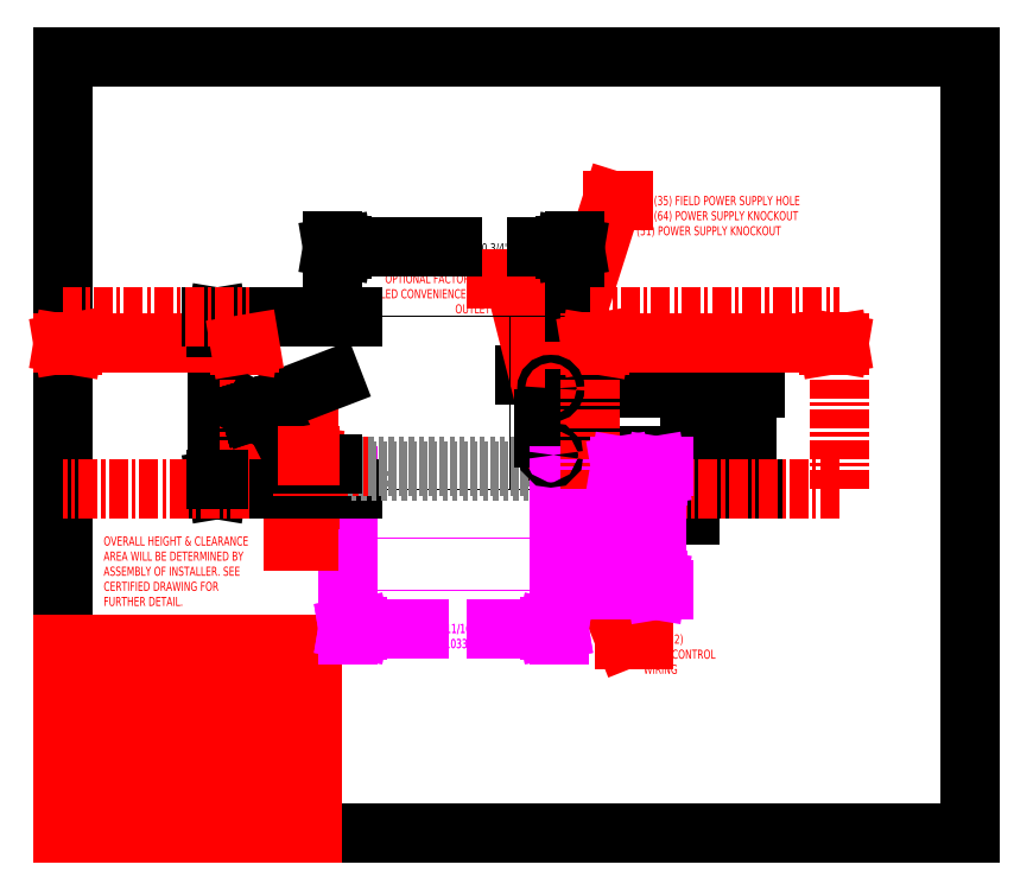
<metadata>
{"format":"dxf","ext":"dxf","renderer":"ezdxf+matplotlib","layout":"modelspace","background":"white","min_lineweight":24,"dpi":150}
</metadata>
<code>
0
SECTION
2
ENTITIES
0
SOLID
8
SERVCLRDIM
10
47.74
20
64.42
30
0
11
47.07
21
64.42
31
0
12
47.4
22
66.42
32
0
13
47.4
23
66.42
33
0
0
SOLID
8
SERVCLRDIM
10
47.74
20
72.98
30
0
11
47.4
21
70.98
31
0
12
47.07
22
72.98
32
0
13
47.07
23
72.98
33
0
0
SOLID
8
SERVCLRDIM
10
103.6
20
94.28
30
0
11
101.7
21
94.59
31
0
12
103.6
22
94.9
32
0
13
103.6
23
94.9
33
0
0
SOLID
8
SERVCLRDIM
10
147.9
20
94.28
30
0
11
147.9
21
94.9
31
0
12
149.7
22
94.59
32
0
13
149.7
23
94.59
33
0
0
SOLID
8
SERVCLRDIM
10
34.12
20
94.28
30
0
11
34.12
21
94.9
31
0
12
36
22
94.59
32
0
13
36
23
94.59
33
0
0
SOLID
8
SERVCLRDIM
10
1.875
20
94.28
30
0
11
0
21
94.59
31
0
12
1.875
22
94.9
32
0
13
1.875
23
94.9
33
0
0
SOLID
8
CURB-14-DIM
10
107.8
20
69.1
30
0
11
107.2
21
69.1
31
0
12
107.5
22
70.98
32
0
13
107.5
23
70.98
33
0
0
SOLID
8
CURB-14-DIM
10
107.8
20
58.85
30
0
11
107.5
21
56.98
31
0
12
107.2
22
58.85
32
0
13
107.2
23
58.85
33
0
0
SOLID
8
CURB-14-DIM
10
93.82
20
39.26
30
0
11
93.82
21
39.88
31
0
12
95.69
22
39.57
32
0
13
95.69
23
39.57
33
0
0
SOLID
8
CURB-14-DIM
10
56.88
20
39.26
30
0
11
55
21
39.57
31
0
12
56.88
22
39.88
32
0
13
56.88
23
39.88
33
0
0
SOLID
8
CURB-24-DIM
10
56.88
20
39.26
30
0
11
55
21
39.57
31
0
12
56.88
22
39.88
32
0
13
56.88
23
39.88
33
0
0
SOLID
8
CURB-24-DIM
10
93.82
20
39.26
30
0
11
93.82
21
39.88
31
0
12
95.69
22
39.57
32
0
13
95.69
23
39.57
33
0
0
SOLID
8
CURB-24-DIM
10
114.8
20
69.1
30
0
11
114.1
21
69.1
31
0
12
114.4
22
70.98
32
0
13
114.4
23
70.98
33
0
0
SOLID
8
CURB-24-DIM
10
114.8
20
48.85
30
0
11
114.4
21
46.98
31
0
12
114.1
22
48.85
32
0
13
114.1
23
48.85
33
0
0
SOLID
8
UNIT-DIM
10
30.07
20
97.79
30
0
11
29.45
21
97.79
31
0
12
29.76
22
99.67
32
0
13
29.76
23
99.67
33
0
0
SOLID
8
UNIT-DIM
10
30.07
20
68.29
30
0
11
29.76
21
66.42
31
0
12
29.45
22
68.29
32
0
13
29.45
23
68.29
33
0
0
SOLID
8
UNIT-DIM
10
53.88
20
112.8
30
0
11
52
21
113.1
31
0
12
53.88
22
113.5
32
0
13
53.88
23
113.5
33
0
0
SOLID
8
UNIT-DIM
10
96.88
20
112.8
30
0
11
96.88
21
113.5
31
0
12
98.75
22
113.1
32
0
13
98.75
23
113.1
33
0
0
DIMENSION
8
UNIT-DIM
2
*D1
10
121.1
20
73.04
30
0
11
121.1
21
81.02
31
0
70
   128
1
6 5/8"\P(168)
13
98.75
23
66.42
33
0
14
93.54
24
73.04
34
0
50
90
0
DIMENSION
8
UNIT-DIM
2
*D2
10
132.1
20
85.92
30
0
11
132.1
21
78.03
31
0
70
   128
1
1'-7 1/2"\P(494)
13
98.75
23
66.42
33
0
14
94.13
24
85.92
34
0
50
90
0
DIMENSION
8
UNIT-DIM
2
*D3
10
94.13
20
88.43
30
0
11
113
21
88.43
31
0
70
   128
1
4 5/8" (118)
13
98.75
23
99.79
33
0
14
94.13
24
91.6
34
0
50
180
0
INSERT
8
0
2
*U7
10
0
20
0
30
0
0
INSERT
8
0
2
*U8
10
0
20
0
30
0
0
INSERT
8
0
2
*U9
10
0
20
0
30
0
0
INSERT
8
0
2
*U10
10
0
20
0
30
0
0
INSERT
8
0
2
*U11
10
0
20
0
30
0
0
INSERT
8
0
2
*U12
10
0
20
0
30
0
0
INSERT
8
0
2
*U13
10
0
20
0
30
0
0
INSERT
8
0
2
*U14
10
0
20
0
30
0
0
INSERT
8
0
2
*U15
10
0
20
0
30
0
0
INSERT
8
0
2
*U16
10
0
20
0
30
0
0
INSERT
8
0
2
*U17
10
0
20
0
30
0
0
INSERT
8
0
2
*U18
10
0
20
0
30
0
0
INSERT
8
0
2
*U19
10
0
20
0
30
0
0
INSERT
8
0
2
*U20
10
0
20
0
30
0
0
INSERT
8
0
2
*U21
10
0
20
0
30
0
0
INSERT
8
0
2
*U22
10
0
20
0
30
0
0
INSERT
8
0
2
*U23
10
0
20
0
30
0
0
INSERT
8
0
2
*U24
10
0
20
0
30
0
0
INSERT
8
0
2
*U25
10
0
20
0
30
0
0
INSERT
8
0
2
*U26
10
0
20
0
30
0
0
INSERT
8
0
2
*U27
10
0
20
0
30
0
0
INSERT
8
0
2
*U28
10
0
20
0
30
0
0
INSERT
8
0
2
*U29
10
0
20
0
30
0
0
INSERT
8
0
2
*U30
10
0
20
0
30
0
0
INSERT
8
0
2
*U31
10
0
20
0
30
0
0
INSERT
8
0
2
*U32
10
0
20
0
30
0
0
INSERT
8
0
2
*U33
10
0
20
0
30
0
0
INSERT
8
0
2
*U34
10
0
20
0
30
0
0
INSERT
8
0
2
*U35
10
0
20
0
30
0
0
INSERT
8
0
2
*U36
10
0
20
0
30
0
0
INSERT
8
0
2
*U37
10
0
20
0
30
0
0
INSERT
8
0
2
*U38
10
0
20
0
30
0
0
INSERT
8
0
2
*U39
10
0
20
0
30
0
0
LINE
8
NOTES
10
94.43
20
72.64
30
0
11
108.4
21
37.52
31
0
0
LINE
8
NOTES
10
108.4
20
37.52
30
0
11
112
21
37.52
31
0
0
SOLID
8
NOTES
10
95.52
20
70.92
30
0
11
94.43
21
72.64
31
0
12
94.82
22
70.64
32
0
13
94.82
23
70.64
33
0
0
INSERT
8
0
2
*U40
10
0
20
0
30
0
0
LINE
8
NOTES
10
94.66
20
86.45
30
0
11
106
21
122.2
31
0
0
LINE
8
NOTES
10
106
20
122.2
30
0
11
108.2
21
122.2
31
0
0
SOLID
8
NOTES
10
94.91
20
88.47
30
0
11
94.66
21
86.45
31
0
12
95.63
22
88.24
32
0
13
95.63
23
88.24
33
0
0
INSERT
8
0
2
*U41
10
0
20
0
30
0
0
LINE
8
NOTES
10
93.89
20
80.02
30
0
11
87.03
21
107.1
31
0
0
LINE
8
NOTES
10
87.03
20
107.1
30
0
11
83.6
21
107.1
31
0
0
SOLID
8
NOTES
10
93.03
20
81.86
30
0
11
93.89
21
80.02
31
0
12
93.76
22
82.05
32
0
13
93.76
23
82.05
33
0
0
LINE
8
NOTES
10
0
20
0
30
0
11
0
21
36.49
31
0
0
LINE
8
SERVCLEAR
10
0
20
66.42
30
0
11
0
21
99.79
31
0
0
LINE
8
0
10
0
20
0
30
0
11
0
21
150
31
0
0
LINE
8
SERVCLRDIM
10
1.875
20
94.9
30
0
11
1.875
21
94.28
31
0
0
LINE
8
0
10
0
20
0
30
0
11
175
21
0
31
0
0
LINE
8
NOTES
10
0
20
0
30
0
11
48
21
0
31
0
0
LINE
8
NOTES
10
16
20
12.5
30
0
11
16
21
36.49
31
0
0
LINE
8
NOTES
10
0
20
3.999
30
0
11
48
21
3.999
31
0
0
LINE
8
NOTES
10
0
20
4.499
30
0
11
48
21
4.499
31
0
0
LINE
8
NOTES
10
0
20
8.499
30
0
11
48
21
8.499
31
0
0
LINE
8
NOTES
10
0
20
12.5
30
0
11
48
21
12.5
31
0
0
LINE
8
UNIT-DIM
10
29.76
20
99.71
30
0
11
29.76
21
91.02
31
0
0
LINE
8
UNIT-DIM
10
29.76
20
66.79
30
0
11
29.76
21
83.42
31
0
0
LINE
8
UNIT-DIM
10
29.76
20
99.67
30
0
11
29.45
21
97.79
31
0
0
LINE
8
UNIT-DIM
10
30.07
20
68.29
30
0
11
29.76
21
66.42
31
0
0
LINE
8
NOTES
10
0
20
16.5
30
0
11
48
21
16.5
31
0
0
LINE
8
UNIT-DIM
10
29.76
20
66.42
30
0
11
29.45
21
68.29
31
0
0
LINE
8
SERVCLRDIM
10
34.12
20
94.9
30
0
11
34.12
21
94.28
31
0
0
LINE
8
SERVCLEAR
10
36
20
66.42
30
0
11
36
21
99.79
31
0
0
LINE
8
NOTES
10
0
20
20.5
30
0
11
48
21
20.5
31
0
0
LINE
8
NOTES
10
0
20
24.5
30
0
11
48
21
24.5
31
0
0
LINE
8
UNIT-DIM
10
30.07
20
97.79
30
0
11
29.76
21
99.67
31
0
0
LINE
8
NOTES
10
0
20
28.5
30
0
11
48
21
28.5
31
0
0
LINE
8
HOOD
10
36
20
81.82
30
0
11
36.08
21
81.56
31
0
0
LINE
8
HOOD
10
36.03
20
81.83
30
0
11
36.1
21
81.57
31
0
0
LINE
8
HOOD
10
36.32
20
81.97
30
0
11
36.33
21
81.94
31
0
0
LINE
8
SERVCLRDIM
10
47.4
20
76.35
30
0
11
47.4
21
70.98
31
0
0
LINE
8
SERVCLRDIM
10
47.4
20
66.42
30
0
11
47.4
21
56.5
31
0
0
LINE
8
NOTES
10
48
20
0
30
0
11
48
21
36.49
31
0
0
LINE
8
SERVCLRDIM
10
47.74
20
72.98
30
0
11
47.4
21
70.98
31
0
0
LINE
8
SERVCLRDIM
10
47.4
20
66.42
30
0
11
47.07
21
64.42
31
0
0
LINE
8
NOTES
10
0
20
32.5
30
0
11
48
21
32.5
31
0
0
LINE
8
NOTES
10
0
20
36.49
30
0
11
48
21
36.49
31
0
0
LINE
8
CURB-14-DIM
10
56.88
20
39.26
30
0
11
55
21
39.57
31
0
0
LINE
8
CURB-24-DIM
10
56.88
20
39.26
30
0
11
55
21
39.57
31
0
0
LINE
8
HOOD
10
45.15
20
71.3
30
0
11
39.51
21
82.24
31
0
0
LINE
8
SERVCLRDIM
10
47.74
20
64.42
30
0
11
47.4
21
66.42
31
0
0
LINE
8
SERVCLRDIM
10
47.4
20
70.98
30
0
11
47.07
21
72.98
31
0
0
POLYLINE
8
UNIT-SOL
66
     1
10
0
20
0
30
0
40
0.15
41
0.15
0
VERTEX
8
UNIT-SOL
10
52
20
99.79
30
0
0
VERTEX
8
UNIT-SOL
10
52
20
66.42
30
0
0
SEQEND
8
UNIT-SOL
0
LINE
8
UNIT-DIM
10
52
20
100.7
30
0
11
52
21
114.5
31
0
0
LINE
8
UNIT-DIM
10
53.88
20
113.5
30
0
11
53.88
21
112.8
31
0
0
LINE
8
CURB-14-DIM
10
55
20
69.04
30
0
11
55
21
38.32
31
0
0
LINE
8
CURB-24-DIM
10
55
20
69.04
30
0
11
55
21
38.32
31
0
0
LINE
8
CURB-14
10
55
20
69.98
30
0
11
55
21
70.98
31
0
0
LINE
8
CURB-24
10
55
20
69.98
30
0
11
55
21
70.98
31
0
0
LINE
8
CURB-14-DIM
10
56.88
20
39.88
30
0
11
56.88
21
39.26
31
0
0
LINE
8
CURB-24-DIM
10
56.88
20
39.88
30
0
11
56.88
21
39.26
31
0
0
LINE
8
CURB-24
10
57.22
20
69.98
30
0
11
57.22
21
66.42
31
0
0
LINE
8
CURB-14
10
57.22
20
69.98
30
0
11
57.22
21
66.57
31
0
0
POLYLINE
8
CURB-24
66
     1
10
0
20
0
30
0
40
0.15
41
0.15
0
VERTEX
8
CURB-24
10
57.22
20
66.26
30
0
0
VERTEX
8
CURB-24
10
57.22
20
46.98
30
0
0
SEQEND
8
CURB-24
0
POLYLINE
8
CURB-14
66
     1
10
0
20
0
30
0
40
0.15
41
0.15
0
VERTEX
8
CURB-14
10
57.22
20
66.26
30
0
0
VERTEX
8
CURB-14
10
57.22
20
56.98
30
0
0
SEQEND
8
CURB-14
0
LINE
8
CURB-14-DIM
10
93.82
20
39.26
30
0
11
95.69
21
39.57
31
0
0
LINE
8
CURB-24-DIM
10
93.82
20
39.26
30
0
11
95.69
21
39.57
31
0
0
LINE
8
CURB-14-DIM
10
95.69
20
39.57
30
0
11
83.63
21
39.57
31
0
0
LINE
8
CURB-24-DIM
10
93.82
20
39.57
30
0
11
83.63
21
39.57
31
0
0
LINE
8
CURB-14-DIM
10
55
20
39.57
30
0
11
68.74
21
39.57
31
0
0
LINE
8
CURB-24-DIM
10
57.25
20
39.57
30
0
11
68.74
21
39.57
31
0
0
LINE
8
CURB-14-DIM
10
95.69
20
39.57
30
0
11
93.82
21
39.88
31
0
0
LINE
8
CURB-24-DIM
10
95.69
20
39.57
30
0
11
93.82
21
39.88
31
0
0
LINE
8
HOOD
10
36.13
20
81.55
30
0
11
52
21
87.67
31
0
0
LINE
8
CURB-14-DIM
10
55
20
39.57
30
0
11
56.88
21
39.88
31
0
0
LINE
8
CURB-24-DIM
10
55
20
39.57
30
0
11
56.88
21
39.88
31
0
0
POLYLINE
8
CURB-24
66
     1
10
0
20
0
30
0
40
0.15
41
0.15
0
VERTEX
8
CURB-24
10
54.22
20
46.98
30
0
0
VERTEX
8
CURB-24
10
97.22
20
46.98
30
0
0
SEQEND
8
CURB-24
0
LINE
8
CURB-24-DIM
10
97.97
20
46.98
30
0
11
115.8
21
46.98
31
0
0
LINE
8
CURB-24-DIM
10
114.1
20
48.85
30
0
11
114.8
21
48.85
31
0
0
LINE
8
HOOD
10
36.32
20
81.97
30
0
11
36.04
21
81.89
31
0
0
LINE
8
HOOD
10
36.04
20
81.86
30
0
11
36.33
21
81.94
31
0
0
LINE
8
HOOD
10
36.14
20
81.53
30
0
11
36.6
21
81.66
31
0
0
LINE
8
HOOD
10
39.51
20
82.24
30
0
11
36.94
21
81.48
31
0
0
LINE
8
SERVCLRDIM
10
47.4
20
56.5
30
0
11
44.36
21
56.5
31
0
0
POLYLINE
8
CURB-14
66
     1
10
0
20
0
30
0
40
0.15
41
0.15
0
VERTEX
8
CURB-14
10
54.22
20
56.98
30
0
0
VERTEX
8
CURB-14
10
97.22
20
56.98
30
0
0
SEQEND
8
CURB-14
0
LINE
8
CURB-14-DIM
10
97.97
20
56.98
30
0
11
108.9
21
56.98
31
0
0
LINE
8
HOOD
10
36.94
20
81.48
30
0
11
36.6
21
81.66
31
0
0
LINE
8
CURB-14-DIM
10
107.2
20
58.85
30
0
11
107.8
21
58.85
31
0
0
LINE
8
SERVCLRDIM
10
47.07
20
64.42
30
0
11
47.74
21
64.42
31
0
0
LINE
8
SERVCLEAR
10
149.7
20
66.42
30
0
11
101.7
21
66.42
31
0
0
LINE
8
UNIT-DIM
10
55.82
20
66.42
30
0
11
28.51
21
66.42
31
0
0
LINE
8
SERVCLEAR
10
36
20
66.42
30
0
11
0
21
66.42
31
0
0
POLYLINE
8
UNIT-SOL
66
     1
10
0
20
0
30
0
40
0.15
41
0.15
0
VERTEX
8
UNIT-SOL
10
52
20
66.42
30
0
0
VERTEX
8
UNIT-SOL
10
98.75
20
66.42
30
0
0
SEQEND
8
UNIT-SOL
0
LINE
8
UNIT-DIM
10
29.45
20
68.29
30
0
11
30.07
21
68.29
31
0
0
LINE
8
CURB-14-DIM
10
107.2
20
69.1
30
0
11
107.8
21
69.1
31
0
0
LINE
8
CURB-24-DIM
10
114.1
20
69.1
30
0
11
114.8
21
69.1
31
0
0
POLYLINE
8
UNIT-SOL
66
     1
10
0
20
0
30
0
40
0.15
41
0.15
0
VERTEX
8
UNIT-SOL
10
86.25
20
66.42
30
0
0
VERTEX
8
UNIT-SOL
10
86.25
20
99.79
30
0
0
SEQEND
8
UNIT-SOL
0
LINE
8
CURB-14
10
95.69
20
69.98
30
0
11
55
21
69.98
31
0
0
LINE
8
CURB-24
10
95.69
20
69.98
30
0
11
55
21
69.98
31
0
0
LINE
8
SERVCLRDIM
10
53.99
20
70.98
30
0
11
46.16
21
70.98
31
0
0
LINE
8
CURB-14
10
55
20
70.98
30
0
11
95.69
21
70.98
31
0
0
LINE
8
CURB-24
10
55
20
70.98
30
0
11
95.69
21
70.98
31
0
0
LINE
8
CURB-14-DIM
10
96.36
20
70.98
30
0
11
108.9
21
70.98
31
0
0
LINE
8
CURB-24-DIM
10
96.36
20
70.98
30
0
11
115.8
21
70.98
31
0
0
LINE
8
HOOD
10
52
20
71.3
30
0
11
45.15
21
71.3
31
0
0
LINE
8
SERVCLRDIM
10
47.07
20
72.98
30
0
11
47.74
21
72.98
31
0
0
LINE
8
UNIT-SOL
10
92.8
20
76.43
30
0
11
92.8
21
80.02
31
0
0
LINE
8
CURB-14-DIM
10
93.82
20
39.88
30
0
11
93.82
21
39.26
31
0
0
LINE
8
CURB-24-DIM
10
93.82
20
39.88
30
0
11
93.82
21
39.26
31
0
0
LINE
8
CURB-24
10
93.85
20
69.98
30
0
11
93.85
21
66.42
31
0
0
LINE
8
CURB-14
10
93.85
20
69.98
30
0
11
93.85
21
66.57
31
0
0
POLYLINE
8
CURB-24
66
     1
10
0
20
0
30
0
40
0.15
41
0.15
0
VERTEX
8
CURB-24
10
93.85
20
66.26
30
0
0
VERTEX
8
CURB-24
10
93.85
20
46.98
30
0
0
SEQEND
8
CURB-24
0
POLYLINE
8
CURB-14
66
     1
10
0
20
0
30
0
40
0.15
41
0.15
0
VERTEX
8
CURB-14
10
93.85
20
66.26
30
0
0
VERTEX
8
CURB-14
10
93.85
20
56.98
30
0
0
SEQEND
8
CURB-14
0
LINE
8
UNIT-SOL
10
95.4
20
76.43
30
0
11
92.8
21
76.43
31
0
0
LINE
8
UNIT-SOL
10
92.8
20
80.02
30
0
11
95.4
21
80.02
31
0
0
LINE
8
UNIT-SOL
10
100.9
20
80.69
30
0
11
98.75
21
80.69
31
0
0
LINE
8
SERVCLRDIM
10
1.875
20
94.28
30
0
11
0
21
94.59
31
0
0
LINE
8
UNIT-SOL
10
95.4
20
80.02
30
0
11
95.4
21
76.43
31
0
0
LINE
8
CURB-14
10
95.69
20
70.98
30
0
11
95.69
21
69.98
31
0
0
LINE
8
CURB-24
10
95.69
20
70.98
30
0
11
95.69
21
69.98
31
0
0
LINE
8
CURB-14-DIM
10
95.69
20
69.04
30
0
11
95.69
21
38.32
31
0
0
LINE
8
CURB-24-DIM
10
95.69
20
69.04
30
0
11
95.69
21
38.32
31
0
0
LINE
8
UNIT-DIM
10
96.88
20
113.5
30
0
11
96.88
21
112.8
31
0
0
POLYLINE
8
UNIT-SOL
66
     1
10
0
20
0
30
0
40
0.15
41
0.15
0
VERTEX
8
UNIT-SOL
10
98.75
20
66.42
30
0
0
VERTEX
8
UNIT-SOL
10
98.75
20
99.79
30
0
0
SEQEND
8
UNIT-SOL
0
LINE
8
UNIT-DIM
10
98.75
20
100.7
30
0
11
98.75
21
114.5
31
0
0
LINE
8
UNIT-SOL
10
101.7
20
84.01
30
0
11
100.9
21
80.69
31
0
0
LINE
8
SERVCLRDIM
10
147.9
20
94.28
30
0
11
149.7
21
94.59
31
0
0
LINE
8
UNIT-SOL
10
98.75
20
84.01
30
0
11
101.7
21
84.01
31
0
0
LINE
8
SERVCLRDIM
10
36
20
94.59
30
0
11
34.12
21
94.9
31
0
0
LINE
8
SERVCLEAR
10
101.7
20
66.42
30
0
11
101.7
21
99.79
31
0
0
LINE
8
SERVCLRDIM
10
103.6
20
94.9
30
0
11
103.6
21
94.28
31
0
0
LINE
8
SERVCLRDIM
10
101.7
20
94.59
30
0
11
103.6
21
94.9
31
0
0
LINE
8
CURB-14-DIM
10
107.5
20
56.98
30
0
11
107.2
21
58.85
31
0
0
LINE
8
CURB-14-DIM
10
107.8
20
69.1
30
0
11
107.5
21
70.98
31
0
0
LINE
8
CURB-14-DIM
10
107.5
20
70.98
30
0
11
107.5
21
67.11
31
0
0
LINE
8
CURB-14-DIM
10
107.5
20
57.88
30
0
11
107.5
21
60.85
31
0
0
LINE
8
CURB-14-DIM
10
107.5
20
70.98
30
0
11
107.2
21
69.1
31
0
0
LINE
8
CURB-14-DIM
10
107.8
20
58.85
30
0
11
107.5
21
56.98
31
0
0
LINE
8
SERVCLRDIM
10
36
20
94.71
30
0
11
20.27
21
94.71
31
0
0
LINE
8
SERVCLRDIM
10
0
20
94.71
30
0
11
15.73
21
94.71
31
0
0
LINE
8
SERVCLRDIM
10
149.7
20
94.72
30
0
11
124.6
21
94.72
31
0
0
LINE
8
SERVCLRDIM
10
101.7
20
94.72
30
0
11
119.5
21
94.72
31
0
0
LINE
8
UNIT-DIM
10
29.45
20
97.79
30
0
11
30.07
21
97.79
31
0
0
POLYLINE
8
UNIT-SOL
66
     1
10
0
20
0
30
0
40
0.15
41
0.15
0
VERTEX
8
UNIT-SOL
10
98.75
20
99.79
30
0
0
VERTEX
8
UNIT-SOL
10
52
20
99.79
30
0
0
SEQEND
8
UNIT-SOL
0
LINE
8
UNIT-DIM
10
55.82
20
99.79
30
0
11
28.51
21
99.79
31
0
0
LINE
8
SERVCLEAR
10
0
20
99.79
30
0
11
36
21
99.79
31
0
0
LINE
8
SERVCLEAR
10
101.7
20
99.79
30
0
11
149.7
21
99.79
31
0
0
LINE
8
SERVCLRDIM
10
103.6
20
94.28
30
0
11
101.7
21
94.59
31
0
0
LINE
8
CURB-24-DIM
10
114.4
20
46.98
30
0
11
114.1
21
48.85
31
0
0
LINE
8
CURB-24-DIM
10
114.4
20
70.35
30
0
11
114.4
21
62.37
31
0
0
LINE
8
CURB-24-DIM
10
114.4
20
47.61
30
0
11
114.4
21
55.58
31
0
0
LINE
8
CURB-24-DIM
10
114.4
20
70.98
30
0
11
114.1
21
69.1
31
0
0
LINE
8
CURB-24-DIM
10
114.8
20
48.85
30
0
11
114.4
21
46.98
31
0
0
LINE
8
SERVCLRDIM
10
34.12
20
94.28
30
0
11
36
21
94.59
31
0
0
LINE
8
SERVCLRDIM
10
149.7
20
94.59
30
0
11
147.9
21
94.9
31
0
0
LINE
8
UNIT-DIM
10
53.88
20
112.8
30
0
11
52
21
113.1
31
0
0
LINE
8
CURB-24-DIM
10
114.8
20
69.1
30
0
11
114.4
21
70.98
31
0
0
LINE
8
SERVCLRDIM
10
0
20
94.59
30
0
11
1.875
21
94.9
31
0
0
LINE
8
UNIT-DIM
10
96.88
20
112.8
30
0
11
98.75
21
113.1
31
0
0
LINE
8
UNIT-DIM
10
52
20
113.1
30
0
11
53.88
21
113.5
31
0
0
LINE
8
UNIT-DIM
10
98.75
20
113.3
30
0
11
91.42
21
113.3
31
0
0
LINE
8
UNIT-DIM
10
52
20
113.3
30
0
11
75.21
21
113.3
31
0
0
LINE
8
UNIT-DIM
10
98.75
20
113.1
30
0
11
96.88
21
113.5
31
0
0
LINE
8
SERVCLRDIM
10
147.9
20
94.9
30
0
11
147.9
21
94.28
31
0
0
LINE
8
SERVCLEAR
10
149.7
20
66.42
30
0
11
149.7
21
99.79
31
0
0
LINE
8
0
10
0
20
150
30
0
11
175
21
150
31
0
0
LINE
8
0
10
175
20
0
30
0
11
175
21
150
31
0
0
CIRCLE
8
UNIT-SOL
10
94.13
20
85.92
30
0
40
0.7576
0
CIRCLE
8
UNIT-SOL
10
94.13
20
73.04
30
0
40
0.5
0
ARC
8
HOOD
10
36.05
20
81.84
30
0
40
0.05276
50
106.5
51
196.5
0
ARC
8
HOOD
10
36.13
20
81.58
30
0
40
0.05276
50
196.5
51
286.5
0
ARC
8
HOOD
10
36.13
20
81.58
30
0
40
0.02638
50
196.5
51
286.5
0
ARC
8
HOOD
10
36.05
20
81.84
30
0
40
0.02638
50
106.5
51
196.5
0
ENDSEC
0
EOF

</code>
